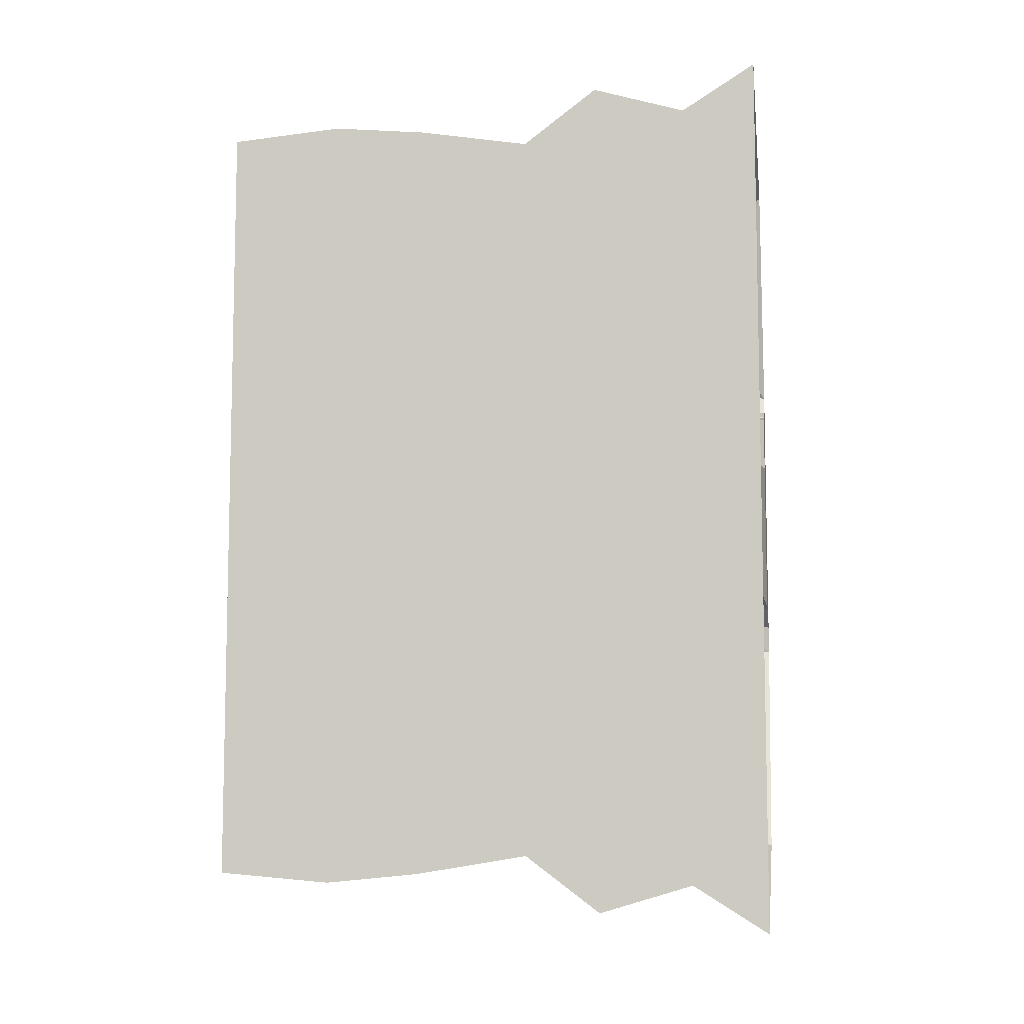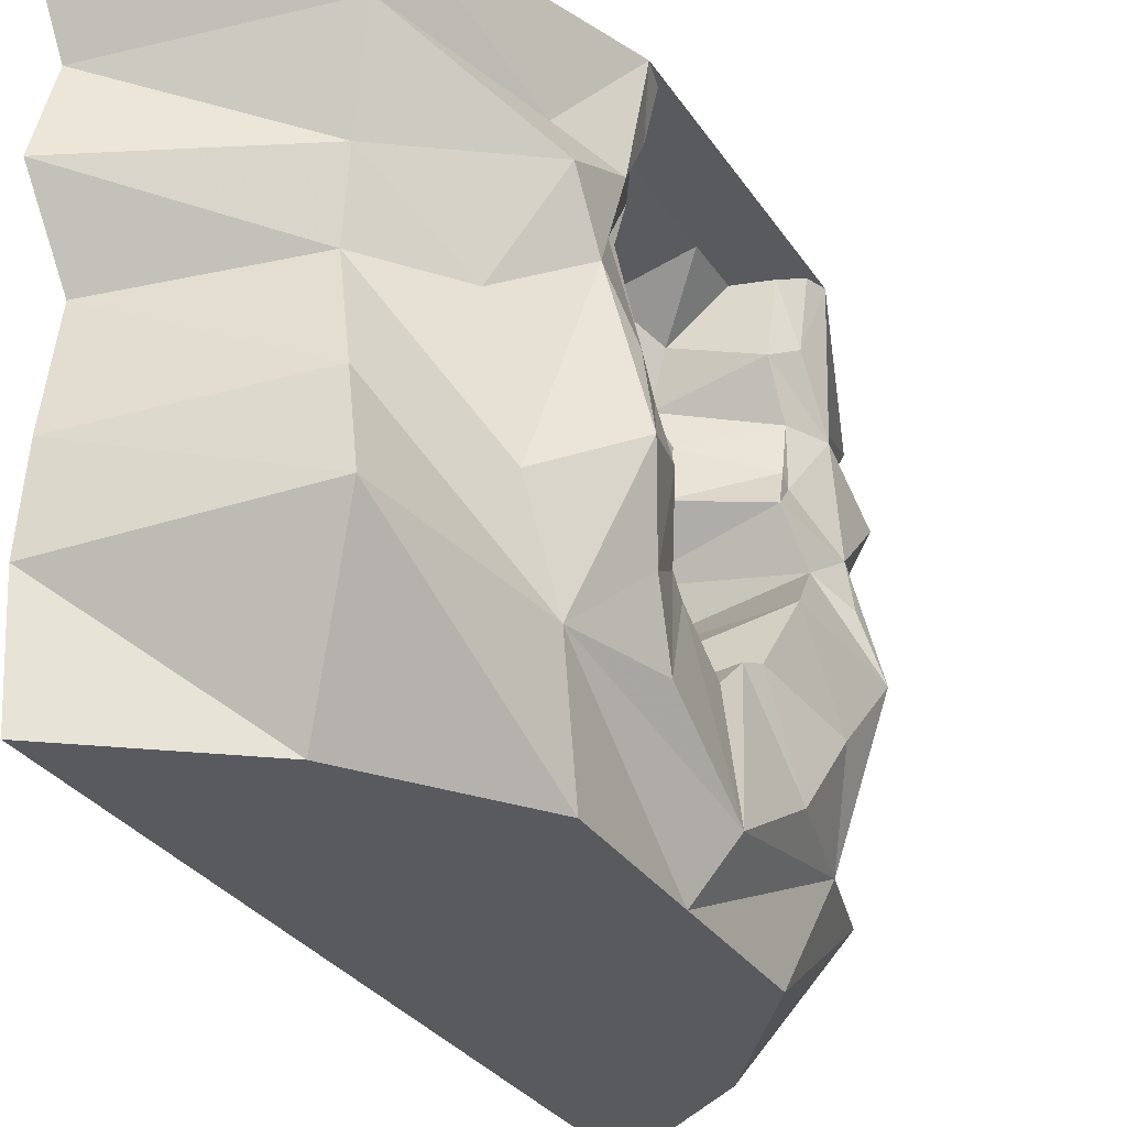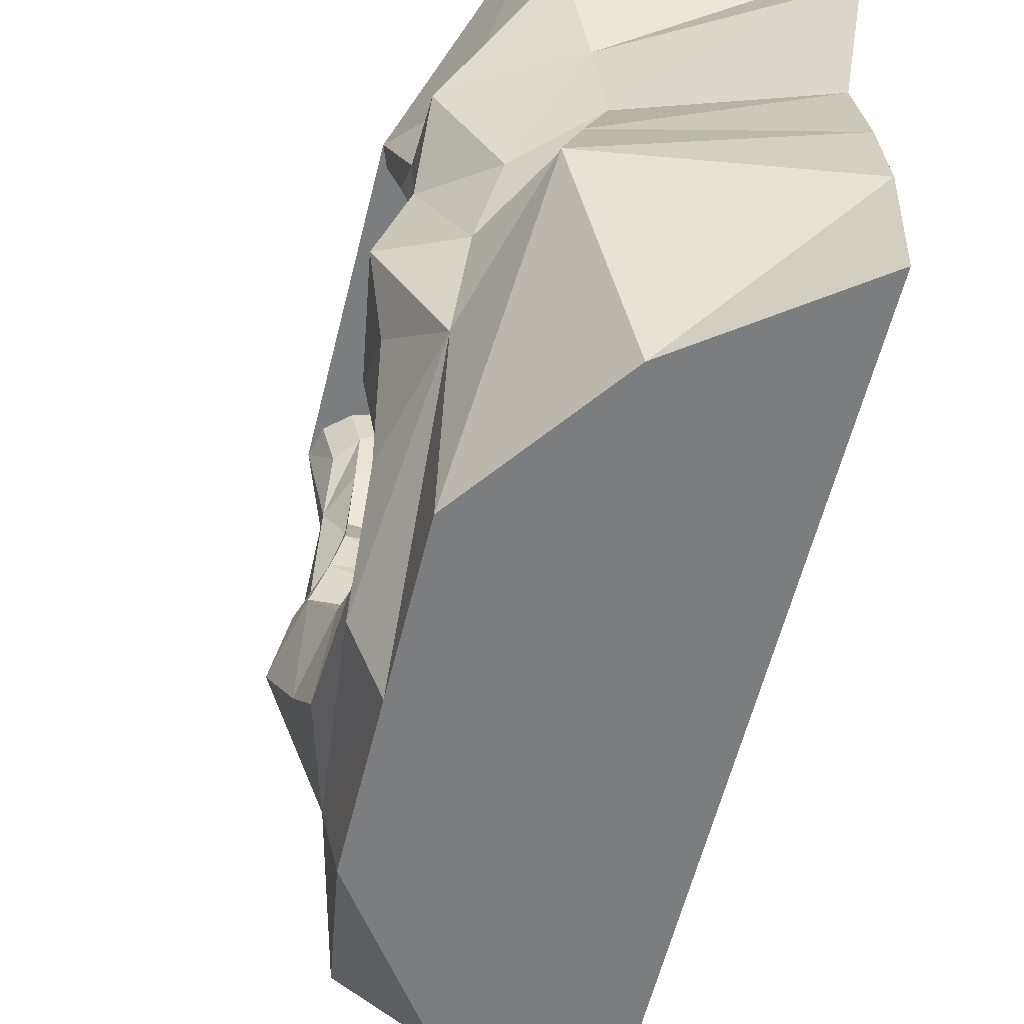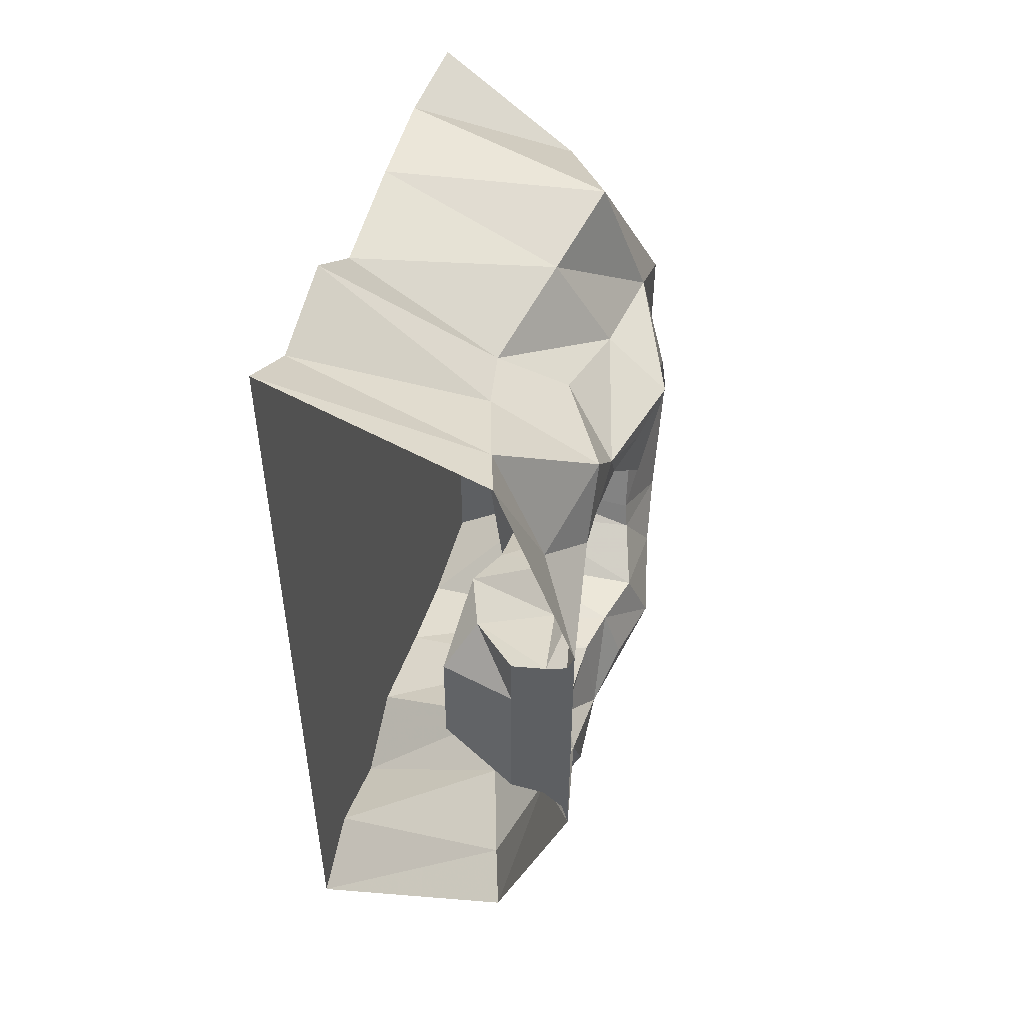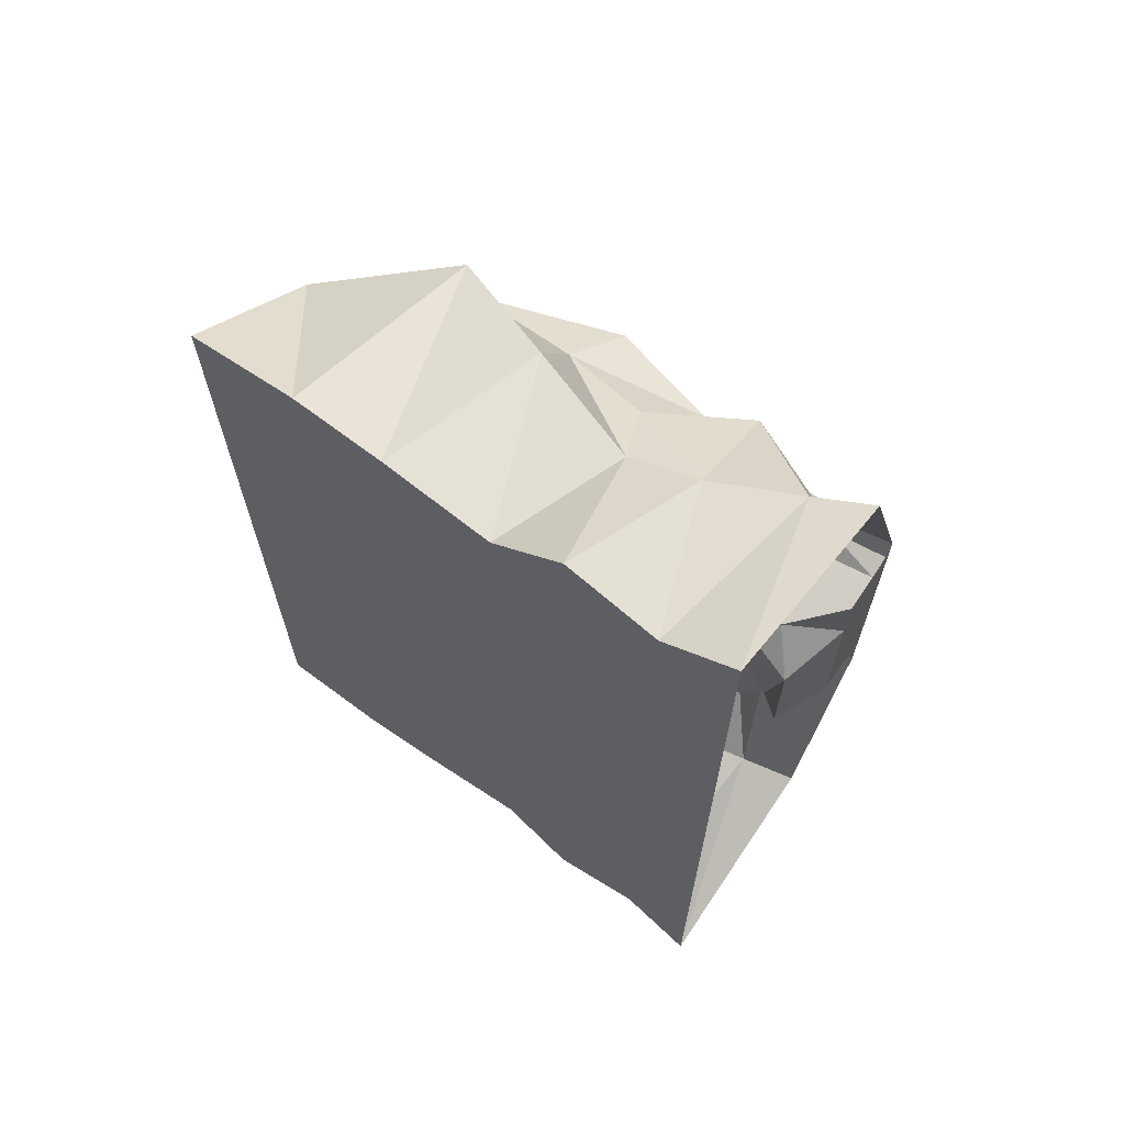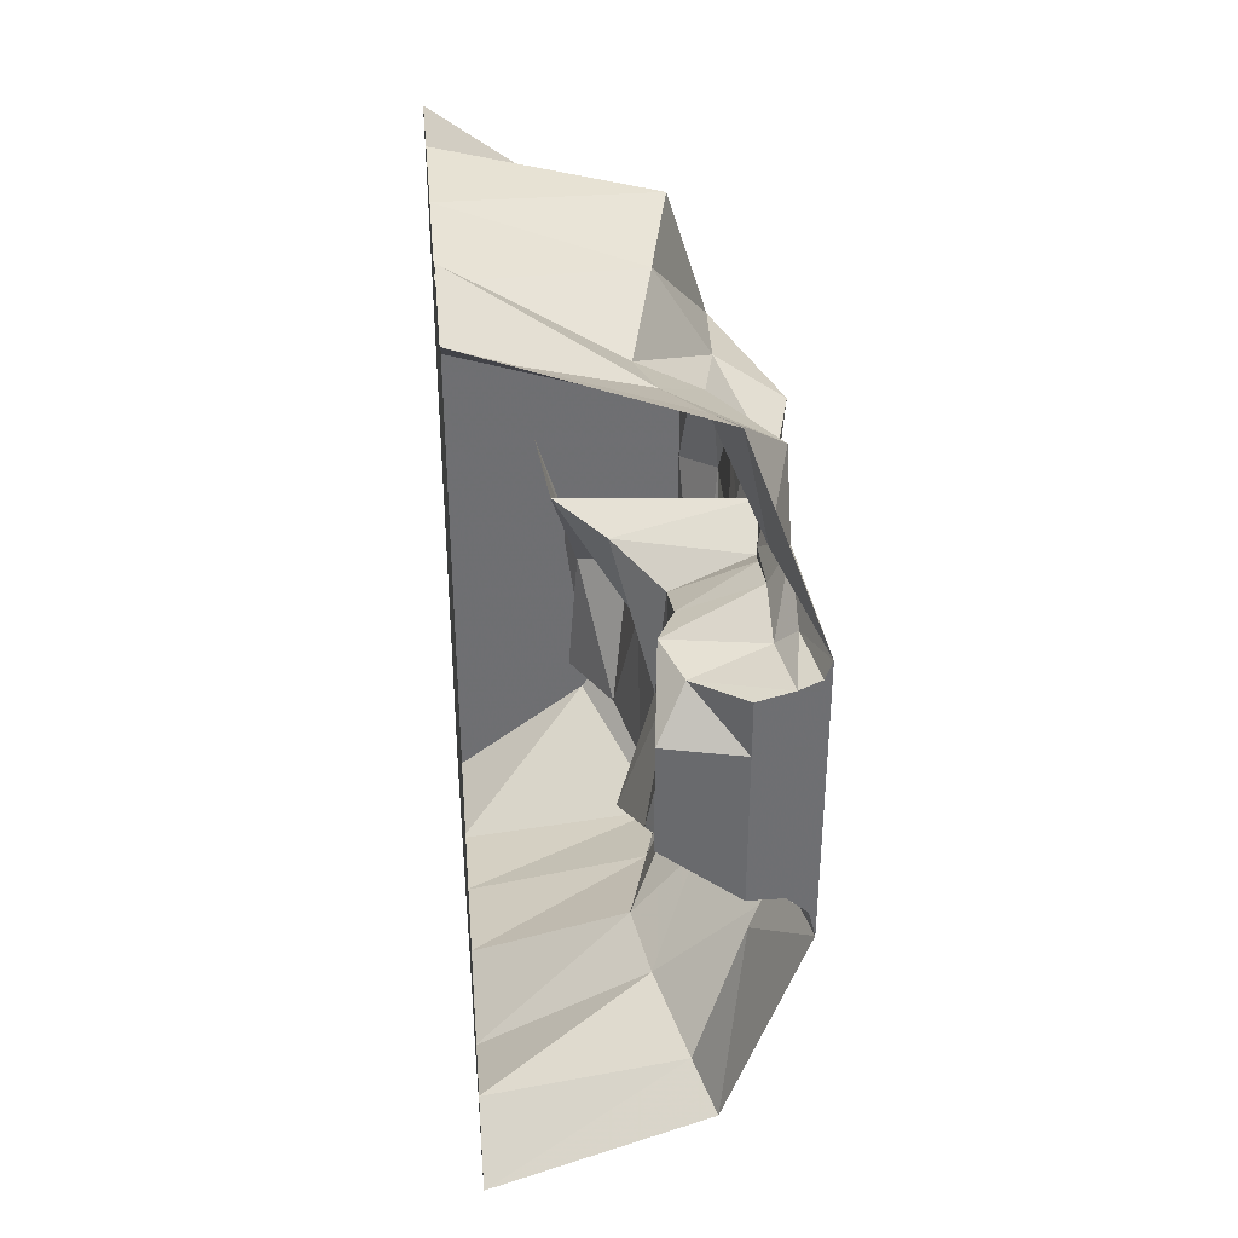
<metadata>
{"format":"obj","ext":"obj","renderer":"f3d","projection":"perspective","resolution":1024,"background":"white","views":[{"elev":-8.1,"azim":98.6,"up":"+Z"},{"elev":-30.8,"azim":-152.2,"up":"+Y"},{"elev":-59.0,"azim":-13.9,"up":"+Y"},{"elev":49.8,"azim":-163.6,"up":"+Z"},{"elev":66.2,"azim":125.8,"up":"+Z"},{"elev":35.7,"azim":174.5,"up":"+Z"}]}
</metadata>
<code>
v 0.5 -1.875 0.5
v 0.5 -1.875 1.312
v 0.03125 -1.875 0.9688
v -0.3125 -1.875 0.5
v 0.5 -1.875 0
v -0.3125 -1.875 0
v -0.3125 -1.875 -0.5
v 0.5 -1.875 -0.5
v 0.5 -1.875 -1.312
v 0.5 -1.5 -1.344
v 0.5 -1.188 -1.312
v 0.5 -0.8125 -1.25
v 0.5 0 -0.5
v 0.5 0 0.5
v 0.5 -0.8125 1.25
v 0.5 -1.188 1.312
v 0.5 -1.5 1.344
v -0.2031 -1.422 1.203
v -0.3438 -1.5 0.75
v -0.4219 -1.688 0.0625
v -0.3438 -1.5 -0.625
v -0.2031 -1.422 -1.203
v 0.03125 -1.875 -0.9688
v -0.125 -1.094 -1.125
v -0.03125 -0.7188 -1.031
v 0.5 -0.5625 -1.438
v 0.5 -0.25 -1.344
v 0.5 0 -1.5
v -0.1719 -0.1875 -1.172
v -0.2344 0 -1.234
v -0.3438 -0.25 -0.6875
v -0.5 0 -0.5
v -0.4375 -0.3125 -0.5
v -0.4375 -0.1562 -0.4062
v -0.4766 0 -0.4062
v -0.5 0 0.5
v -0.4766 0 0.4375
v -0.4375 -0.1875 0.4688
v -0.4375 -0.375 0.625
v -0.3438 -0.1875 0.75
v -0.2344 0 1.234
v -0.1719 -0.1875 1.172
v 0.5 0 1.5
v 0.5 -0.25 1.344
v 0.5 -0.5625 1.438
v -0.03125 -0.7188 1.031
v -0.125 -1.094 1.125
v -0.4375 -0.5 0.875
v -0.07812 -0.4844 1.078
v -0.4375 -0.6875 0.6875
v -0.25 -0.8125 0.875
v -0.3125 -1.125 0.8125
v -0.5312 -1.062 0.6875
v -0.07812 -0.4844 -1.078
v -0.4375 -0.4375 -0.75
v -0.4375 -0.625 -0.625
v -0.375 -0.4375 -0.4688
v -0.375 -0.2812 -0.375
v -0.375 -0.125 -0.3438
v -0.4062 0 -0.3438
v -0.4062 0 0.4062
v -0.375 -0.2188 0.4062
v -0.375 -0.375 0.5
v -0.375 -0.5625 0.5
v -0.3906 -0.6562 0.4062
v -0.4219 -0.8125 0.5
v -0.4844 -0.875 0.625
v -0.4688 -1 0.3125
v -0.4688 -1.25 0.5625
v -0.4375 -1.5 0.375
v -0.3906 -1.219 0.1562
v -0.375 -1.312 0.0625
v -0.3906 -1.219 -0.1562
v -0.4375 -1.5 -0.3125
v -0.4688 -1.312 -0.4375
v -0.5312 -1.062 -0.5625
v -0.3125 -1.188 -0.75
v -0.25 -0.75 -0.8125
v -0.4844 -0.8125 -0.5312
v -0.4219 -0.8125 -0.3438
v -0.3906 -0.6562 -0.3438
v -0.375 -0.4375 -0.4375
v -0.03125 -0.3125 -0.3125
v -0.125 -0.1562 -0.2812
v -0.03125 -0.0625 -0.1875
v -0.2891 0 -0.3438
v -0.2891 0 0.375
v -0.125 -0.1562 0.3438
v -0.0625 -0.3125 0.375
v -0.125 -0.4375 0.375
v -0.375 -0.5312 0.4688
v -0.125 -0.625 0.3125
v 0.03125 -0.7812 0.4062
v 0.1875 -0.9688 0.4375
v -0.03125 -1.125 0.2344
v -0.4062 -1.188 0.2344
v 0.125 -1.25 0.1875
v 0.125 -1.281 0.0625
v 0.09375 -1.219 -0.1562
v -0.4062 -1.188 -0.2344
v -0.4688 -1 -0.3438
v -0.0625 -0.7188 -0.375
v 0.03125 -0.5312 -0.4062
v 0 -0.9688 -0.3438
v -0.0625 -0.8438 0.0625
v -0.09375 -0.625 -0.05469
v -0.125 -0.5 0.0625
v 0.03125 -1.125 -0.2344
v -0.0625 -1.094 0.125
v 0.09375 -1.188 0.0625
v 0.2188 -1.219 0.5
v 0.125 -1.188 -0.3438
v -0.2891 0 0.1875
v -0.03125 -0.0625 0.1875
v -0.09375 -0.2812 0.03125
f 1 2 3
f 1 3 4
f 8 7 9
f 7 23 9
f 1 4 5
f 5 4 6
f 5 6 7
f 5 7 8
f 2 17 3
f 3 17 18
f 3 18 4
f 4 18 19
f 4 19 6
f 6 19 20
f 6 20 21
f 6 21 7
f 7 21 22
f 7 22 23
f 9 23 10
f 10 23 22
f 10 22 11
f 11 22 24
f 12 25 26
f 15 45 46
f 16 47 18
f 16 18 17
f 48 50 51
f 48 51 49
f 49 51 46
f 49 46 45
f 52 53 19
f 52 19 47
f 47 19 18
f 53 69 19
f 19 69 70
f 19 70 20
f 20 74 21
f 21 74 75
f 21 75 76
f 21 76 77
f 21 77 24
f 21 24 22
f 54 26 25
f 54 25 78
f 54 78 55
f 55 78 56
f 8 9 10
f 8 10 11
f 8 11 12
f 8 12 13
f 8 13 14
f 8 14 1
f 1 14 15
f 1 15 16
f 1 16 17
f 1 17 2
f 12 26 13
f 13 26 27
f 13 27 28
f 43 44 14
f 14 44 45
f 14 45 15
f 11 24 12
f 12 24 25
f 15 46 47
f 15 47 16
f 48 49 42
f 48 42 40
f 48 40 39
f 48 39 50
f 49 45 44
f 49 44 42
f 52 47 46
f 52 46 51
f 52 51 50
f 52 50 53
f 29 54 55
f 29 55 31
f 31 55 33
f 33 55 56
f 33 56 57
f 33 57 58
f 39 63 64
f 39 64 50
f 50 64 65
f 50 65 66
f 50 66 67
f 50 67 53
f 53 67 66
f 53 66 68
f 53 68 69
f 20 70 71
f 20 71 72
f 20 72 73
f 20 73 74
f 54 29 27
f 54 27 26
f 56 78 77
f 56 77 76
f 56 76 79
f 56 79 80
f 56 80 81
f 56 81 57
f 57 81 82
f 57 82 58
f 58 82 83
f 58 83 84
f 63 89 90
f 63 90 91
f 63 91 64
f 64 91 65
f 65 91 92
f 65 92 93
f 65 93 66
f 66 93 94
f 66 94 68
f 68 94 95
f 68 95 96
f 68 96 69
f 69 96 70
f 70 96 71
f 71 96 97
f 71 97 72
f 72 97 98
f 72 98 99
f 72 99 73
f 73 99 100
f 73 100 74
f 74 100 75
f 75 100 101
f 75 101 76
f 76 101 80
f 76 80 79
f 25 24 77
f 25 77 78
f 102 103 81
f 102 81 80
f 102 80 104
f 103 83 82
f 103 82 81
f 104 80 101
f 104 101 108
f 108 101 100
f 108 100 99
f 96 95 97
f 91 90 92
f 28 27 29
f 28 29 30
f 30 29 31
f 30 31 32
f 32 31 33
f 32 33 34
f 32 34 35
f 32 35 36
f 36 35 37
f 36 37 38
f 36 38 39
f 36 39 40
f 36 40 41
f 41 40 42
f 41 42 43
f 43 42 44
f 33 58 59
f 33 59 34
f 34 59 60
f 34 60 35
f 35 60 37
f 37 60 61
f 37 61 38
f 38 61 62
f 38 62 39
f 39 62 63
f 58 84 59
f 59 84 85
f 59 85 60
f 60 85 86
f 60 86 87
f 60 87 61
f 61 87 88
f 61 88 62
f 62 88 89
f 62 89 63
f 113 86 85
f 113 85 114
f 113 114 88
f 113 88 87
f 102 104 105
f 102 105 106
f 102 106 103
f 103 106 107
f 103 107 83
f 92 90 107
f 92 107 106
f 92 106 93
f 93 106 105
f 93 105 94
f 94 105 109
f 94 109 110
f 94 110 111
f 111 110 97
f 97 110 98
f 98 110 99
f 99 110 112
f 112 110 104
f 104 110 109
f 104 109 105
f 115 84 83
f 115 83 107
f 115 107 90
f 115 90 89
f 115 89 114
f 115 114 84
f 84 114 85
f 89 88 114

</code>
